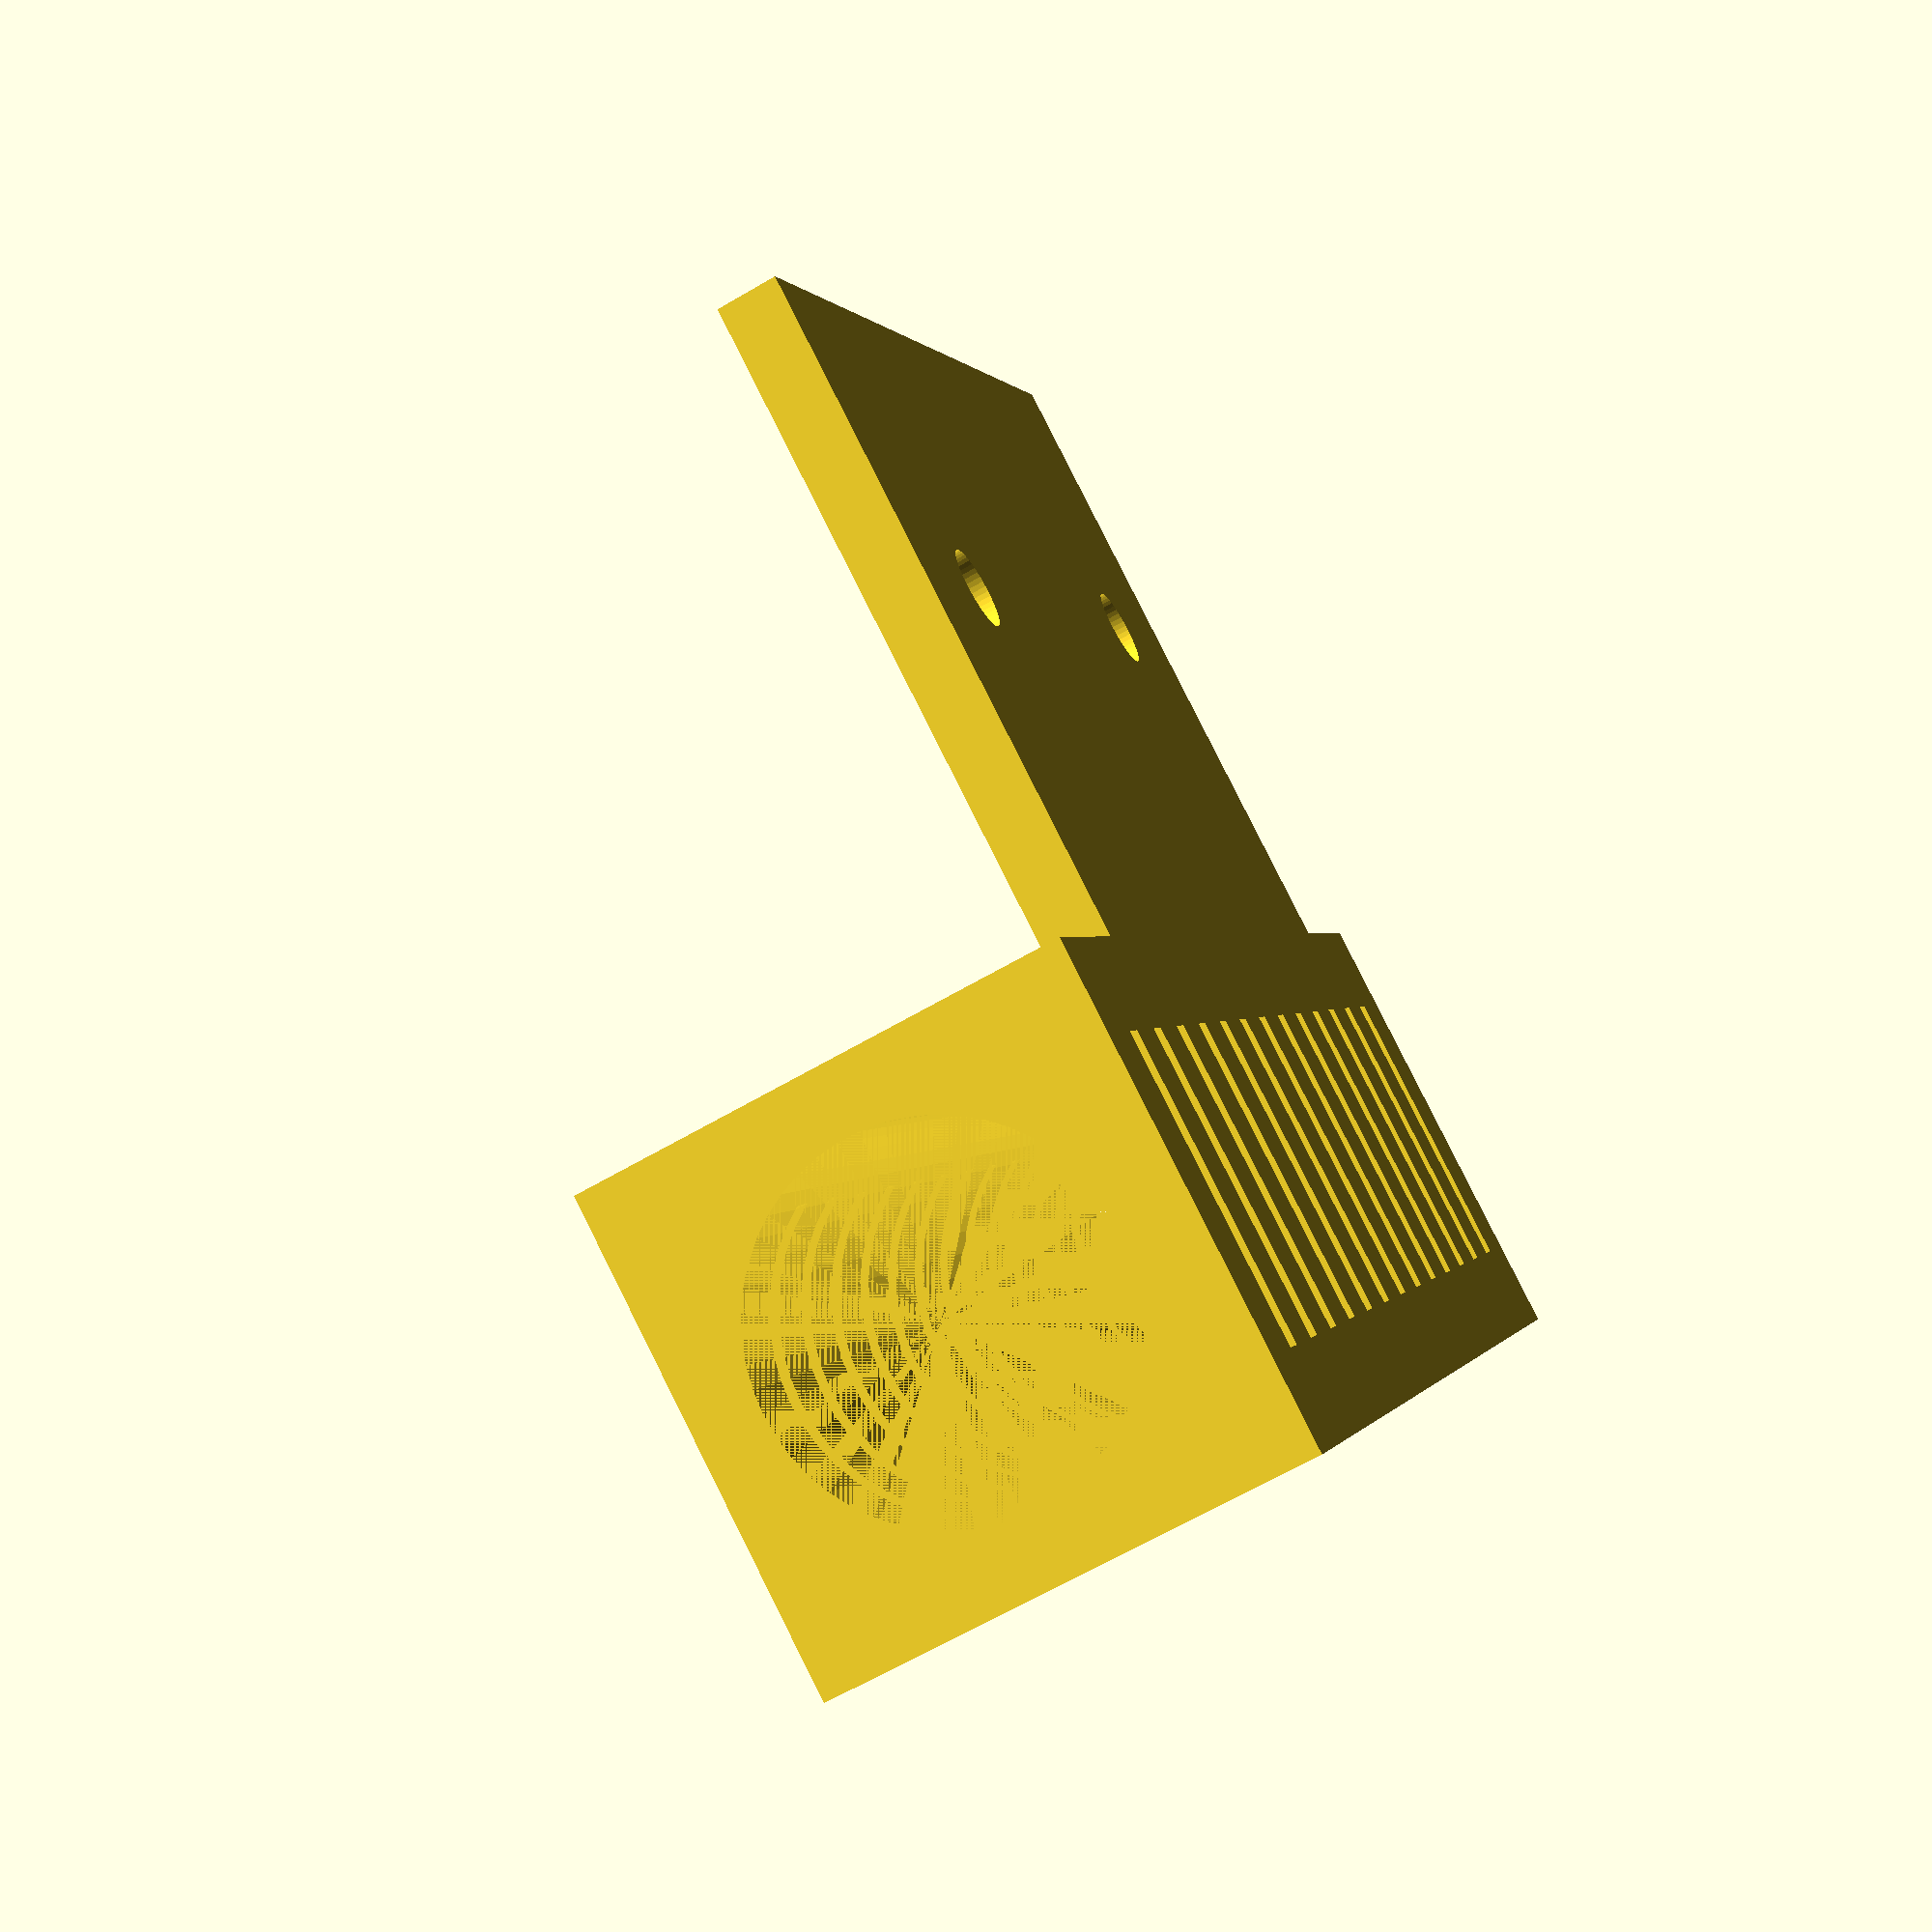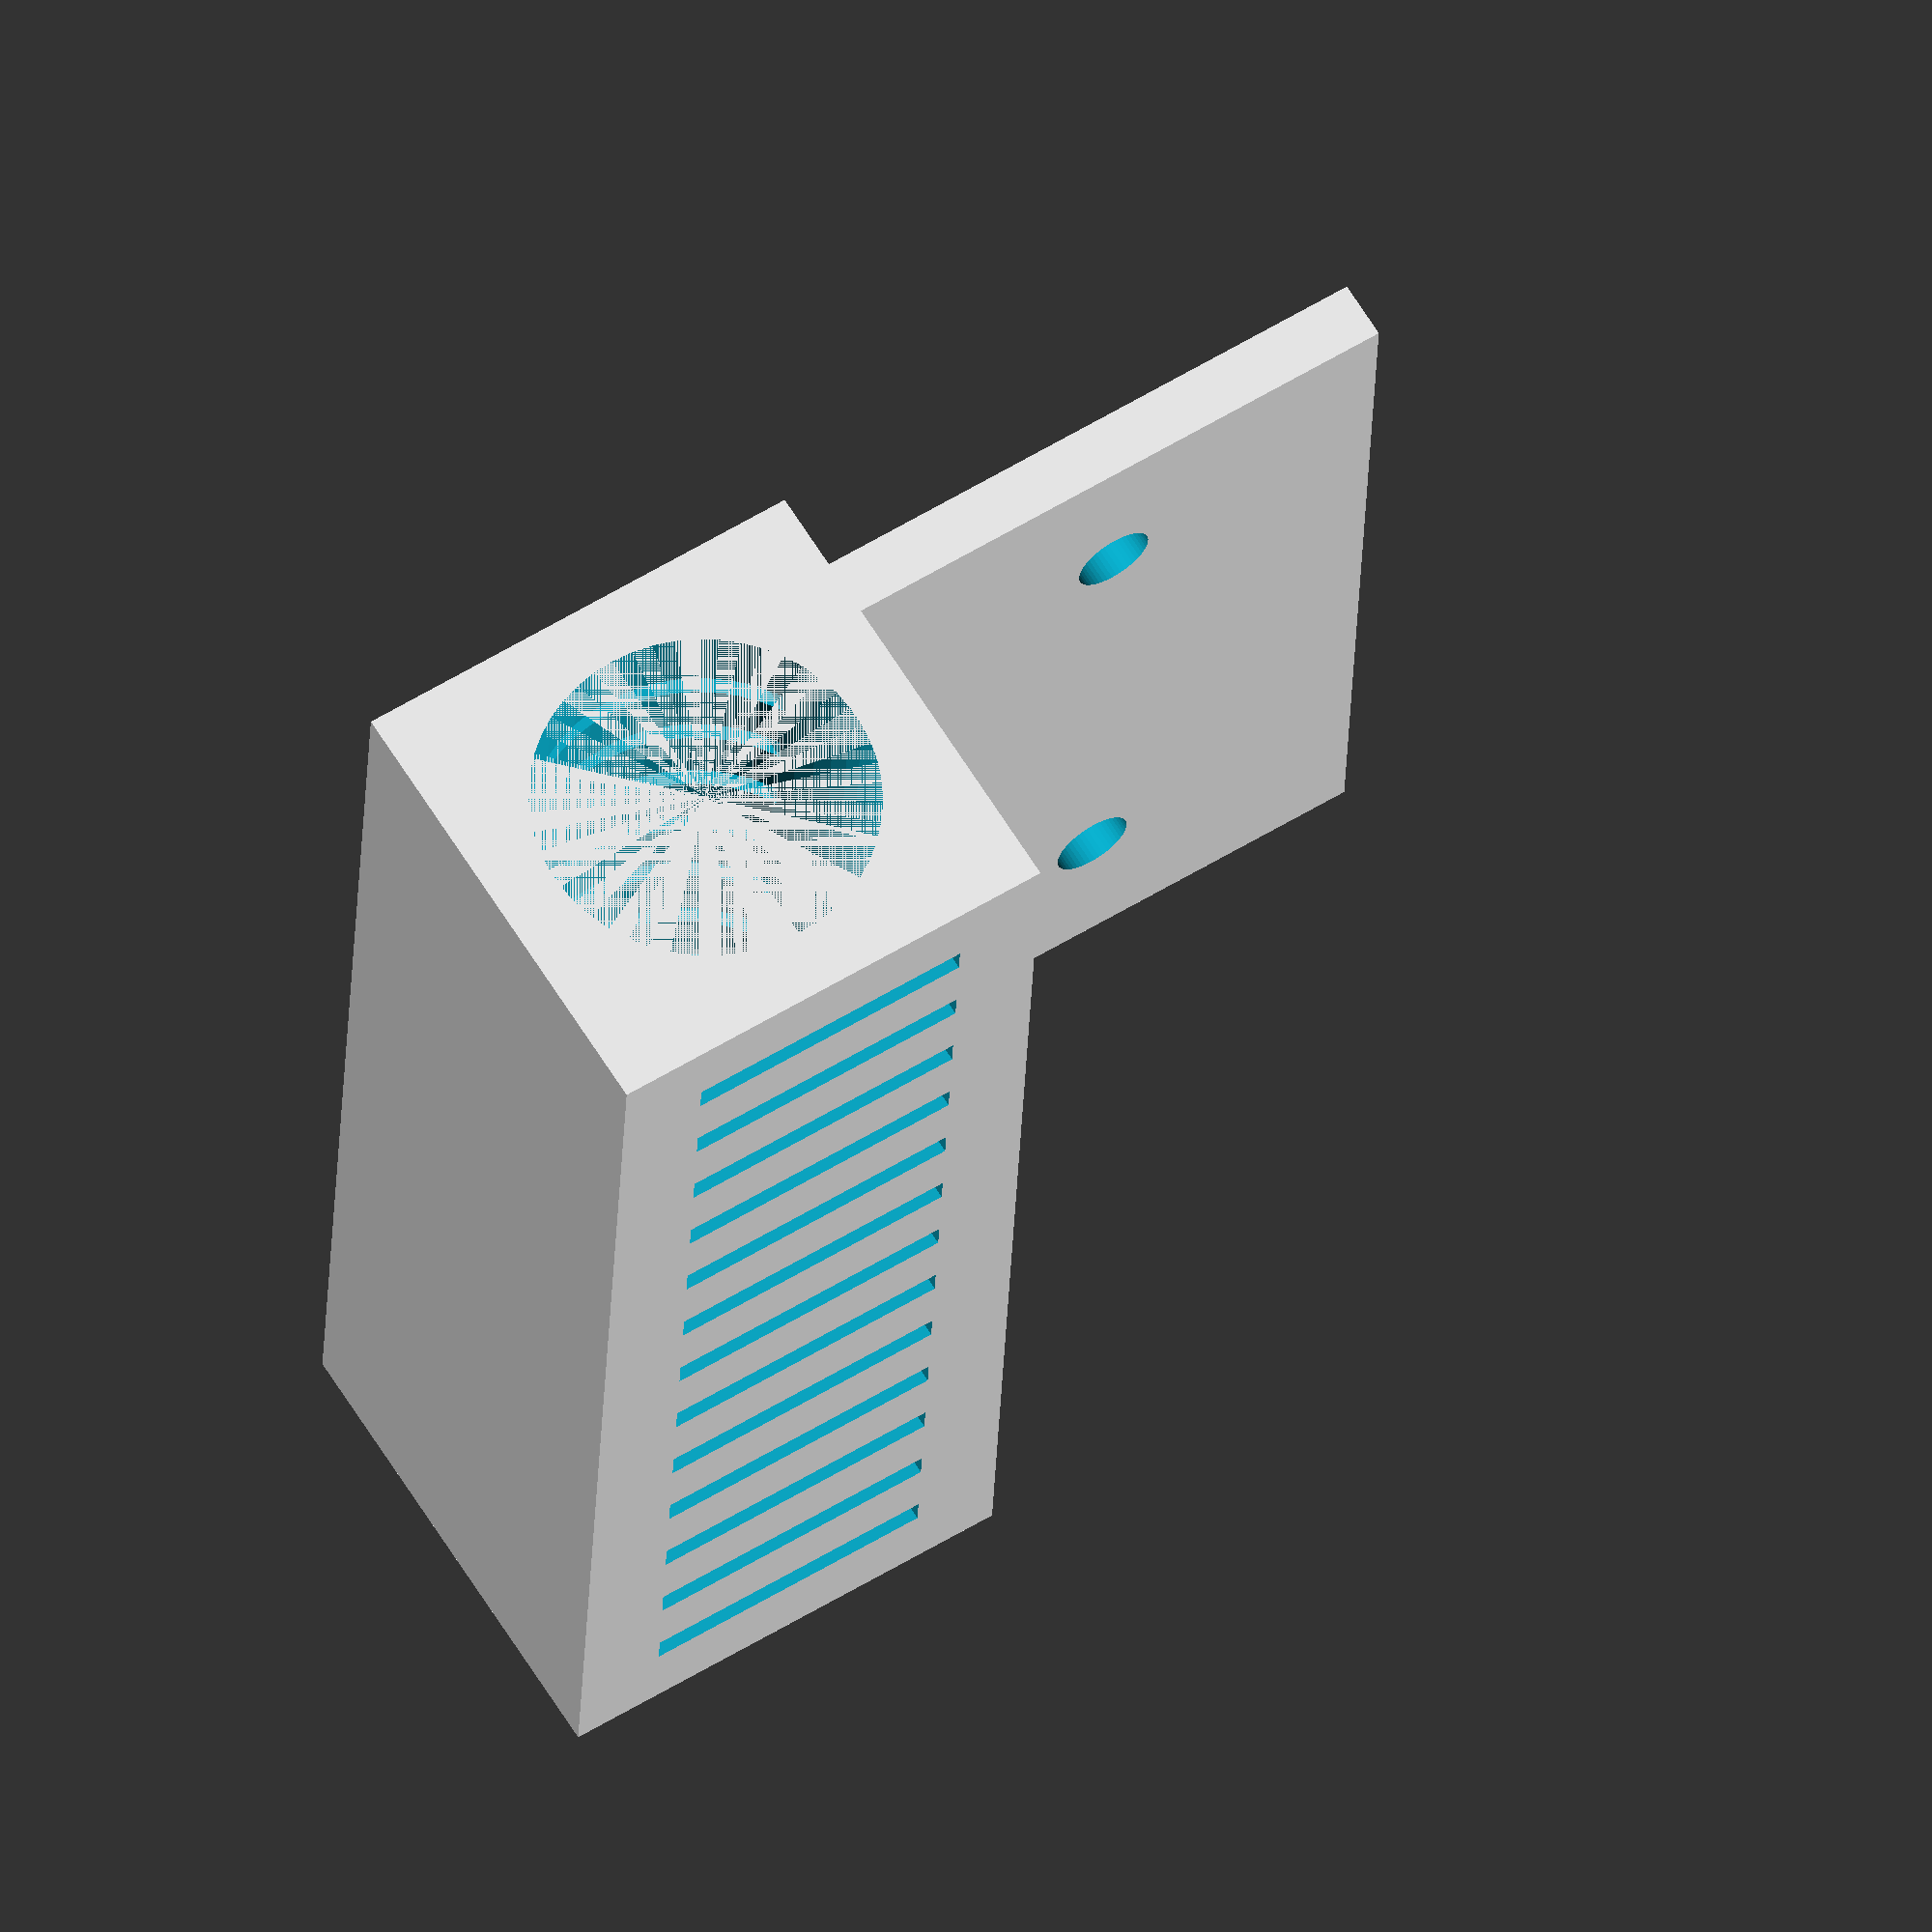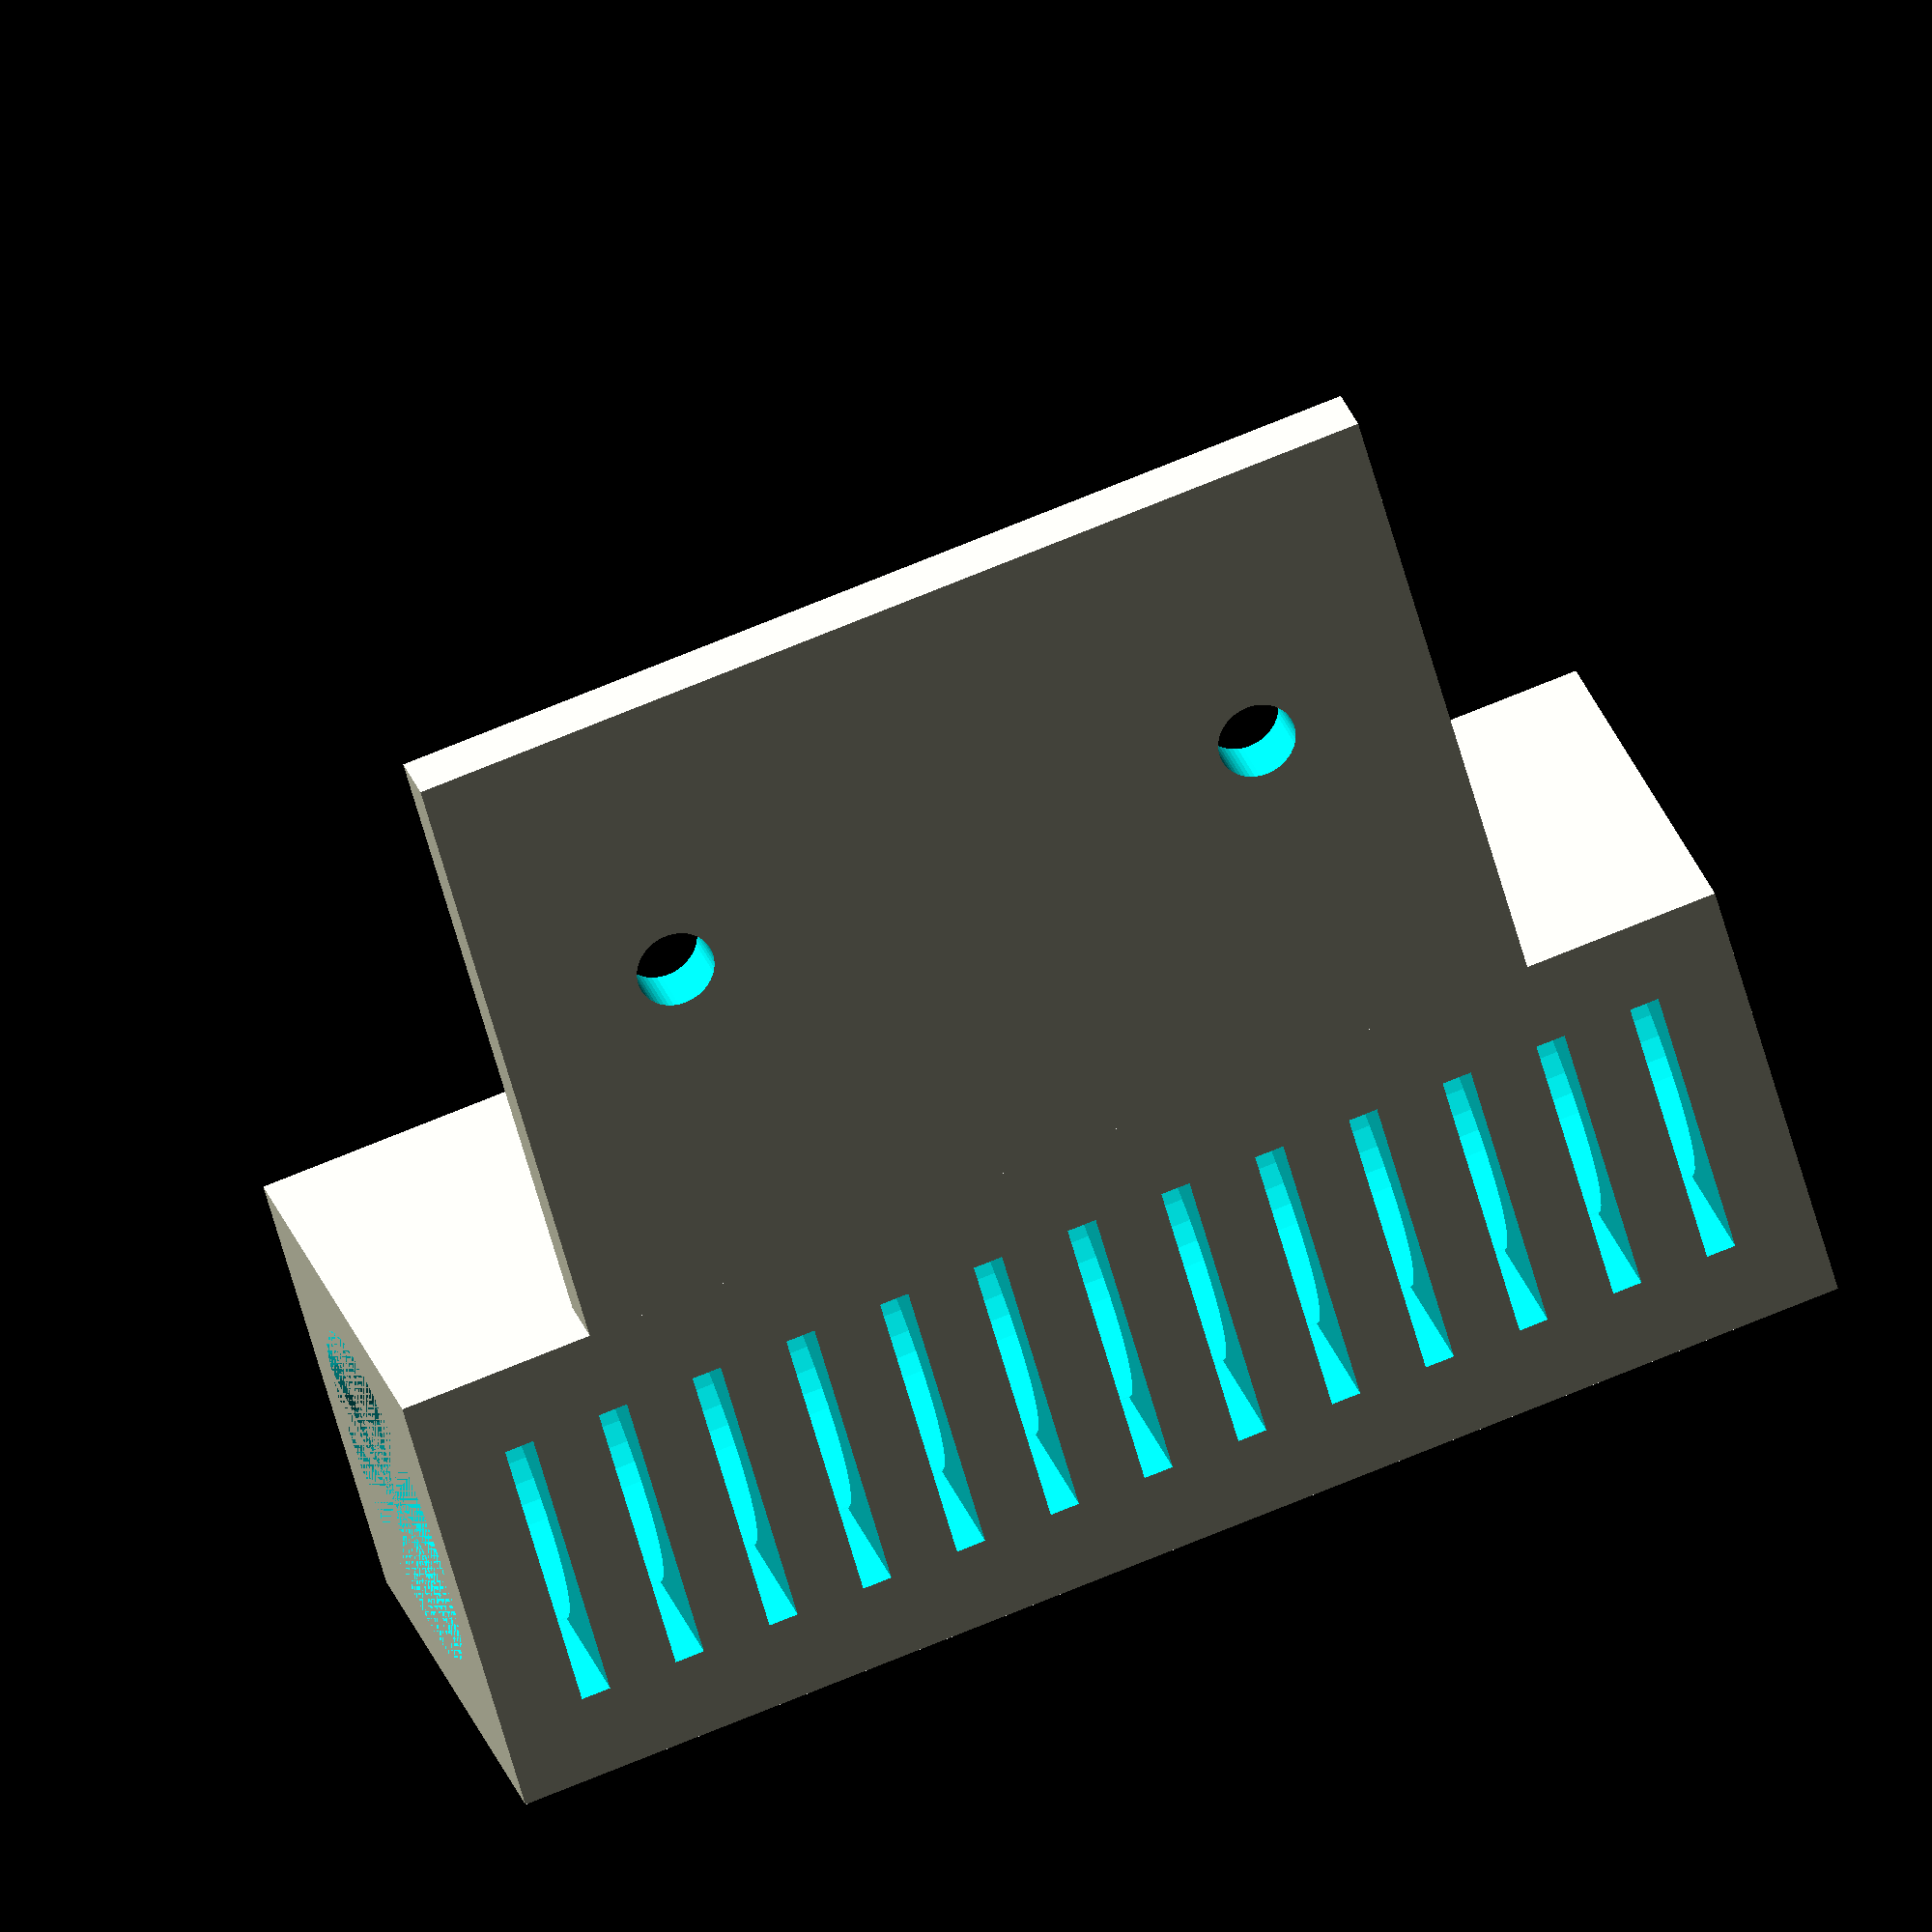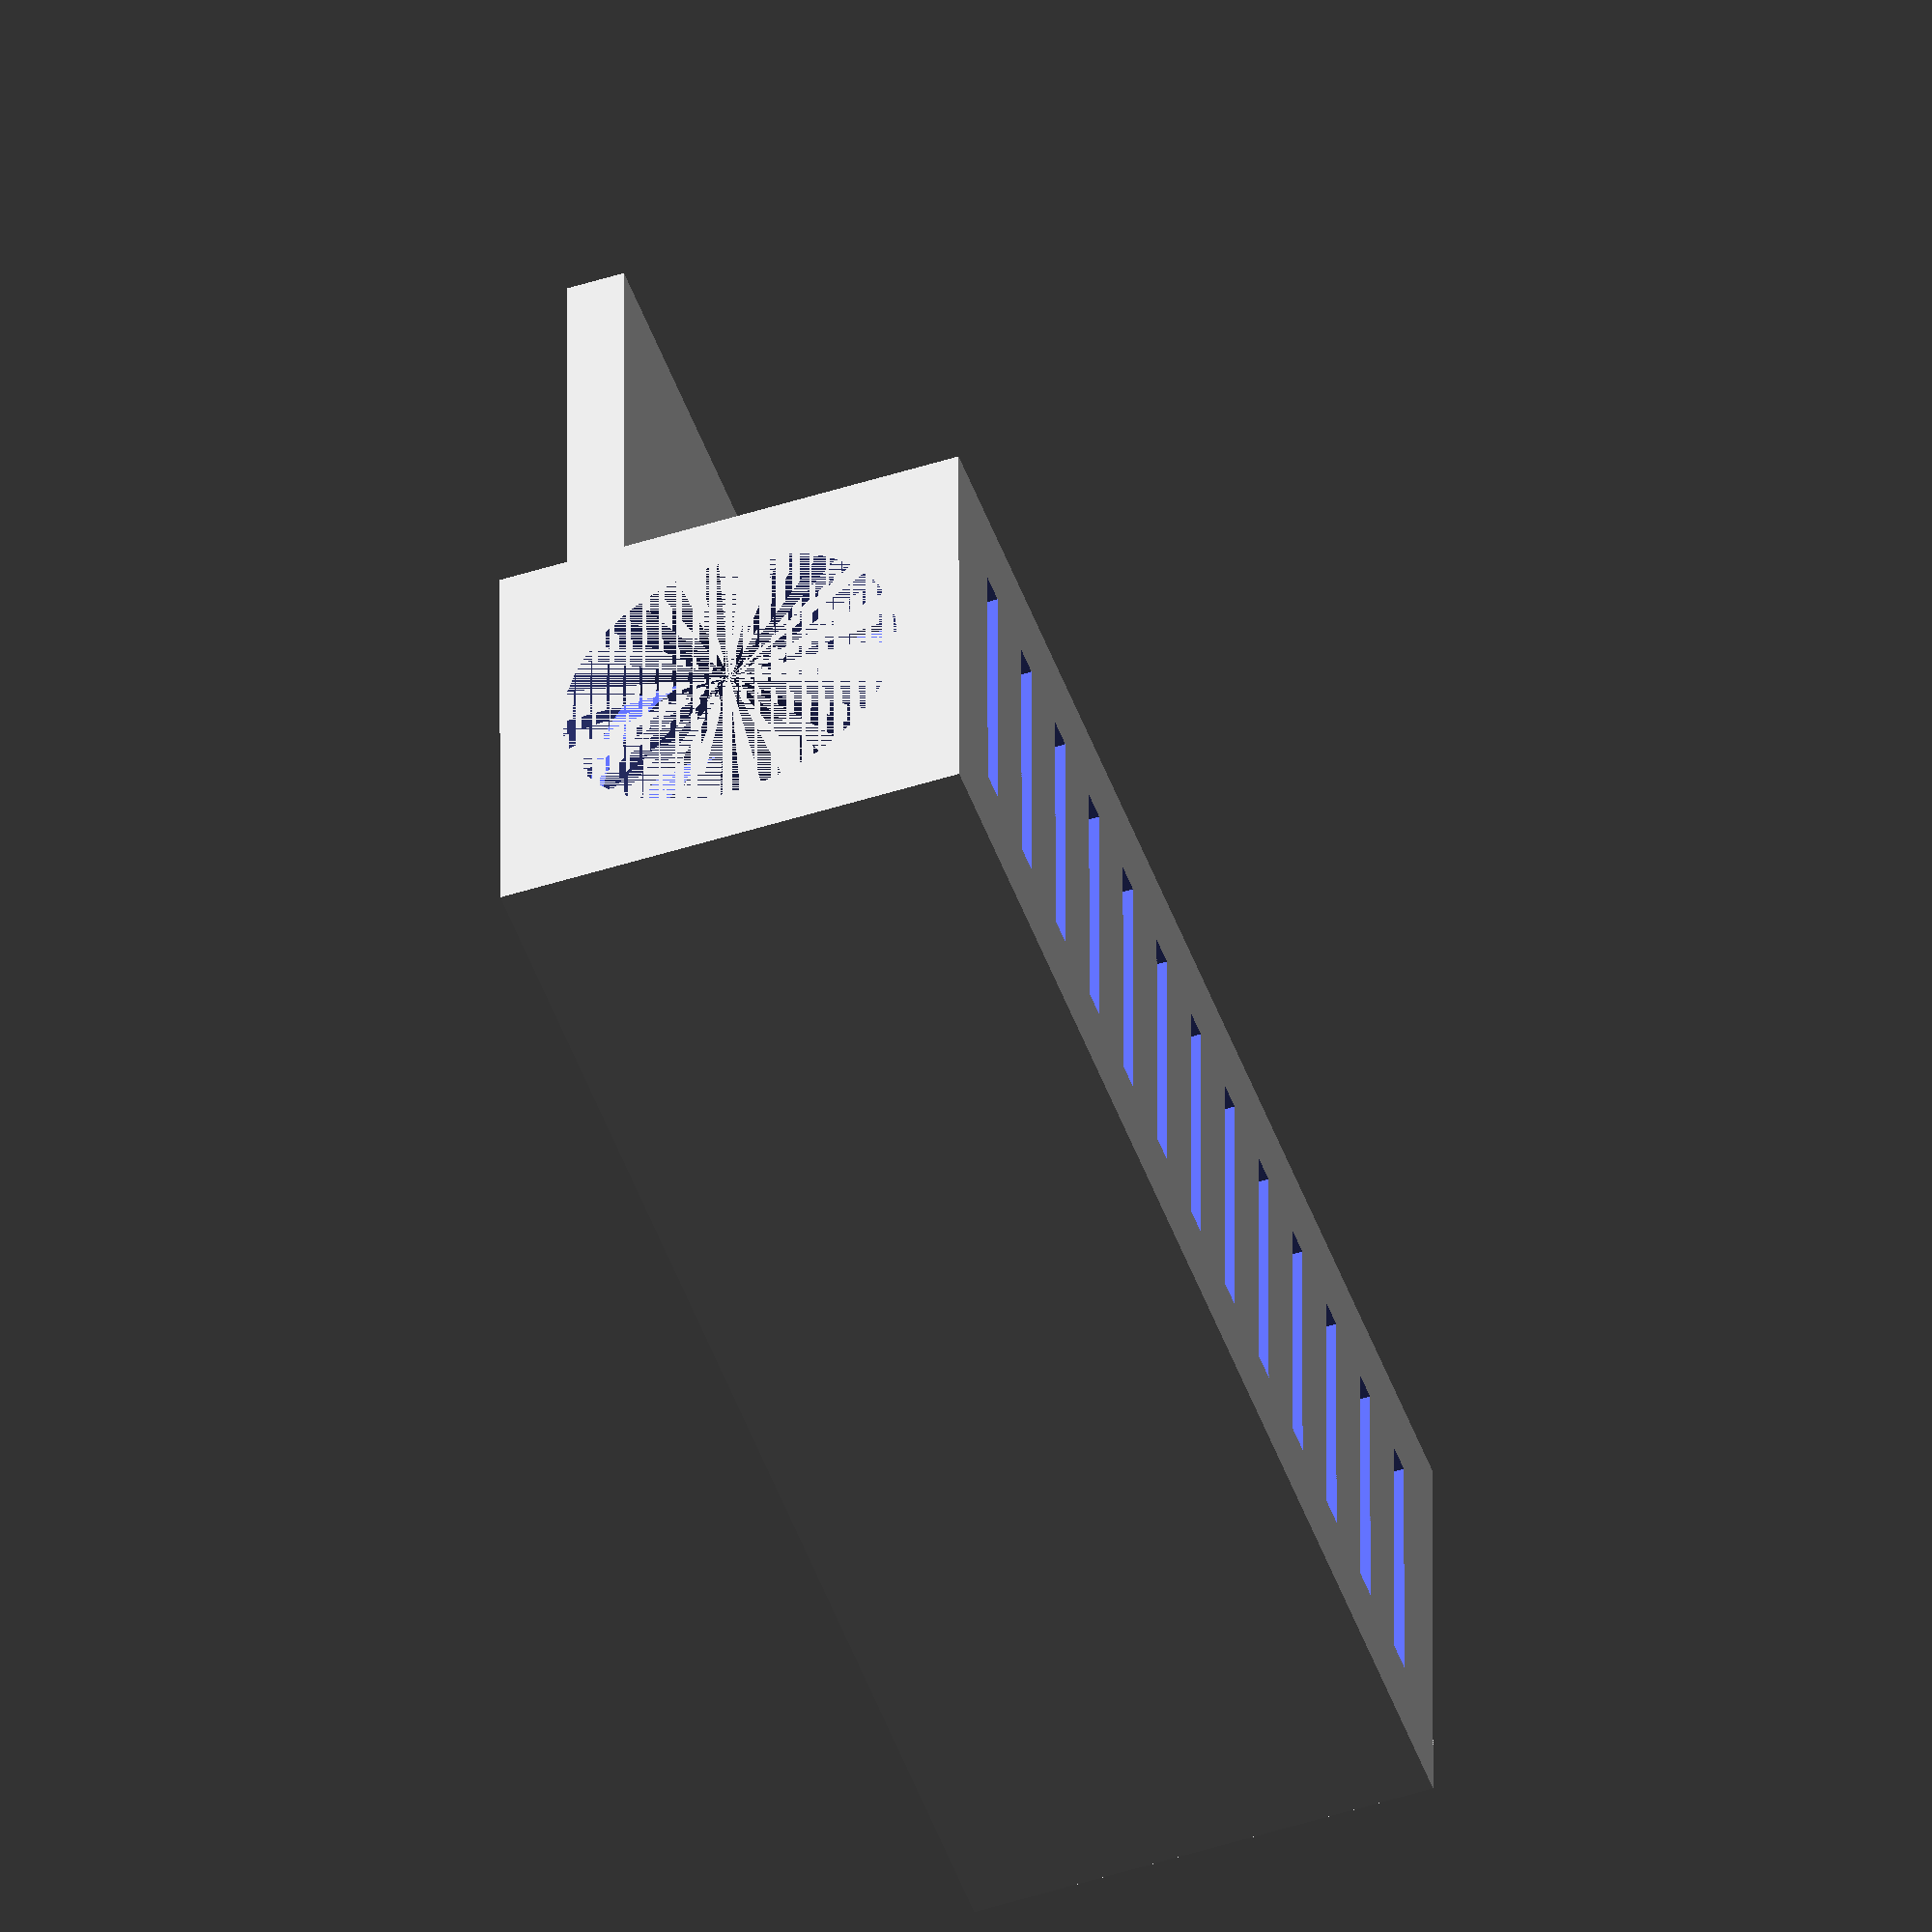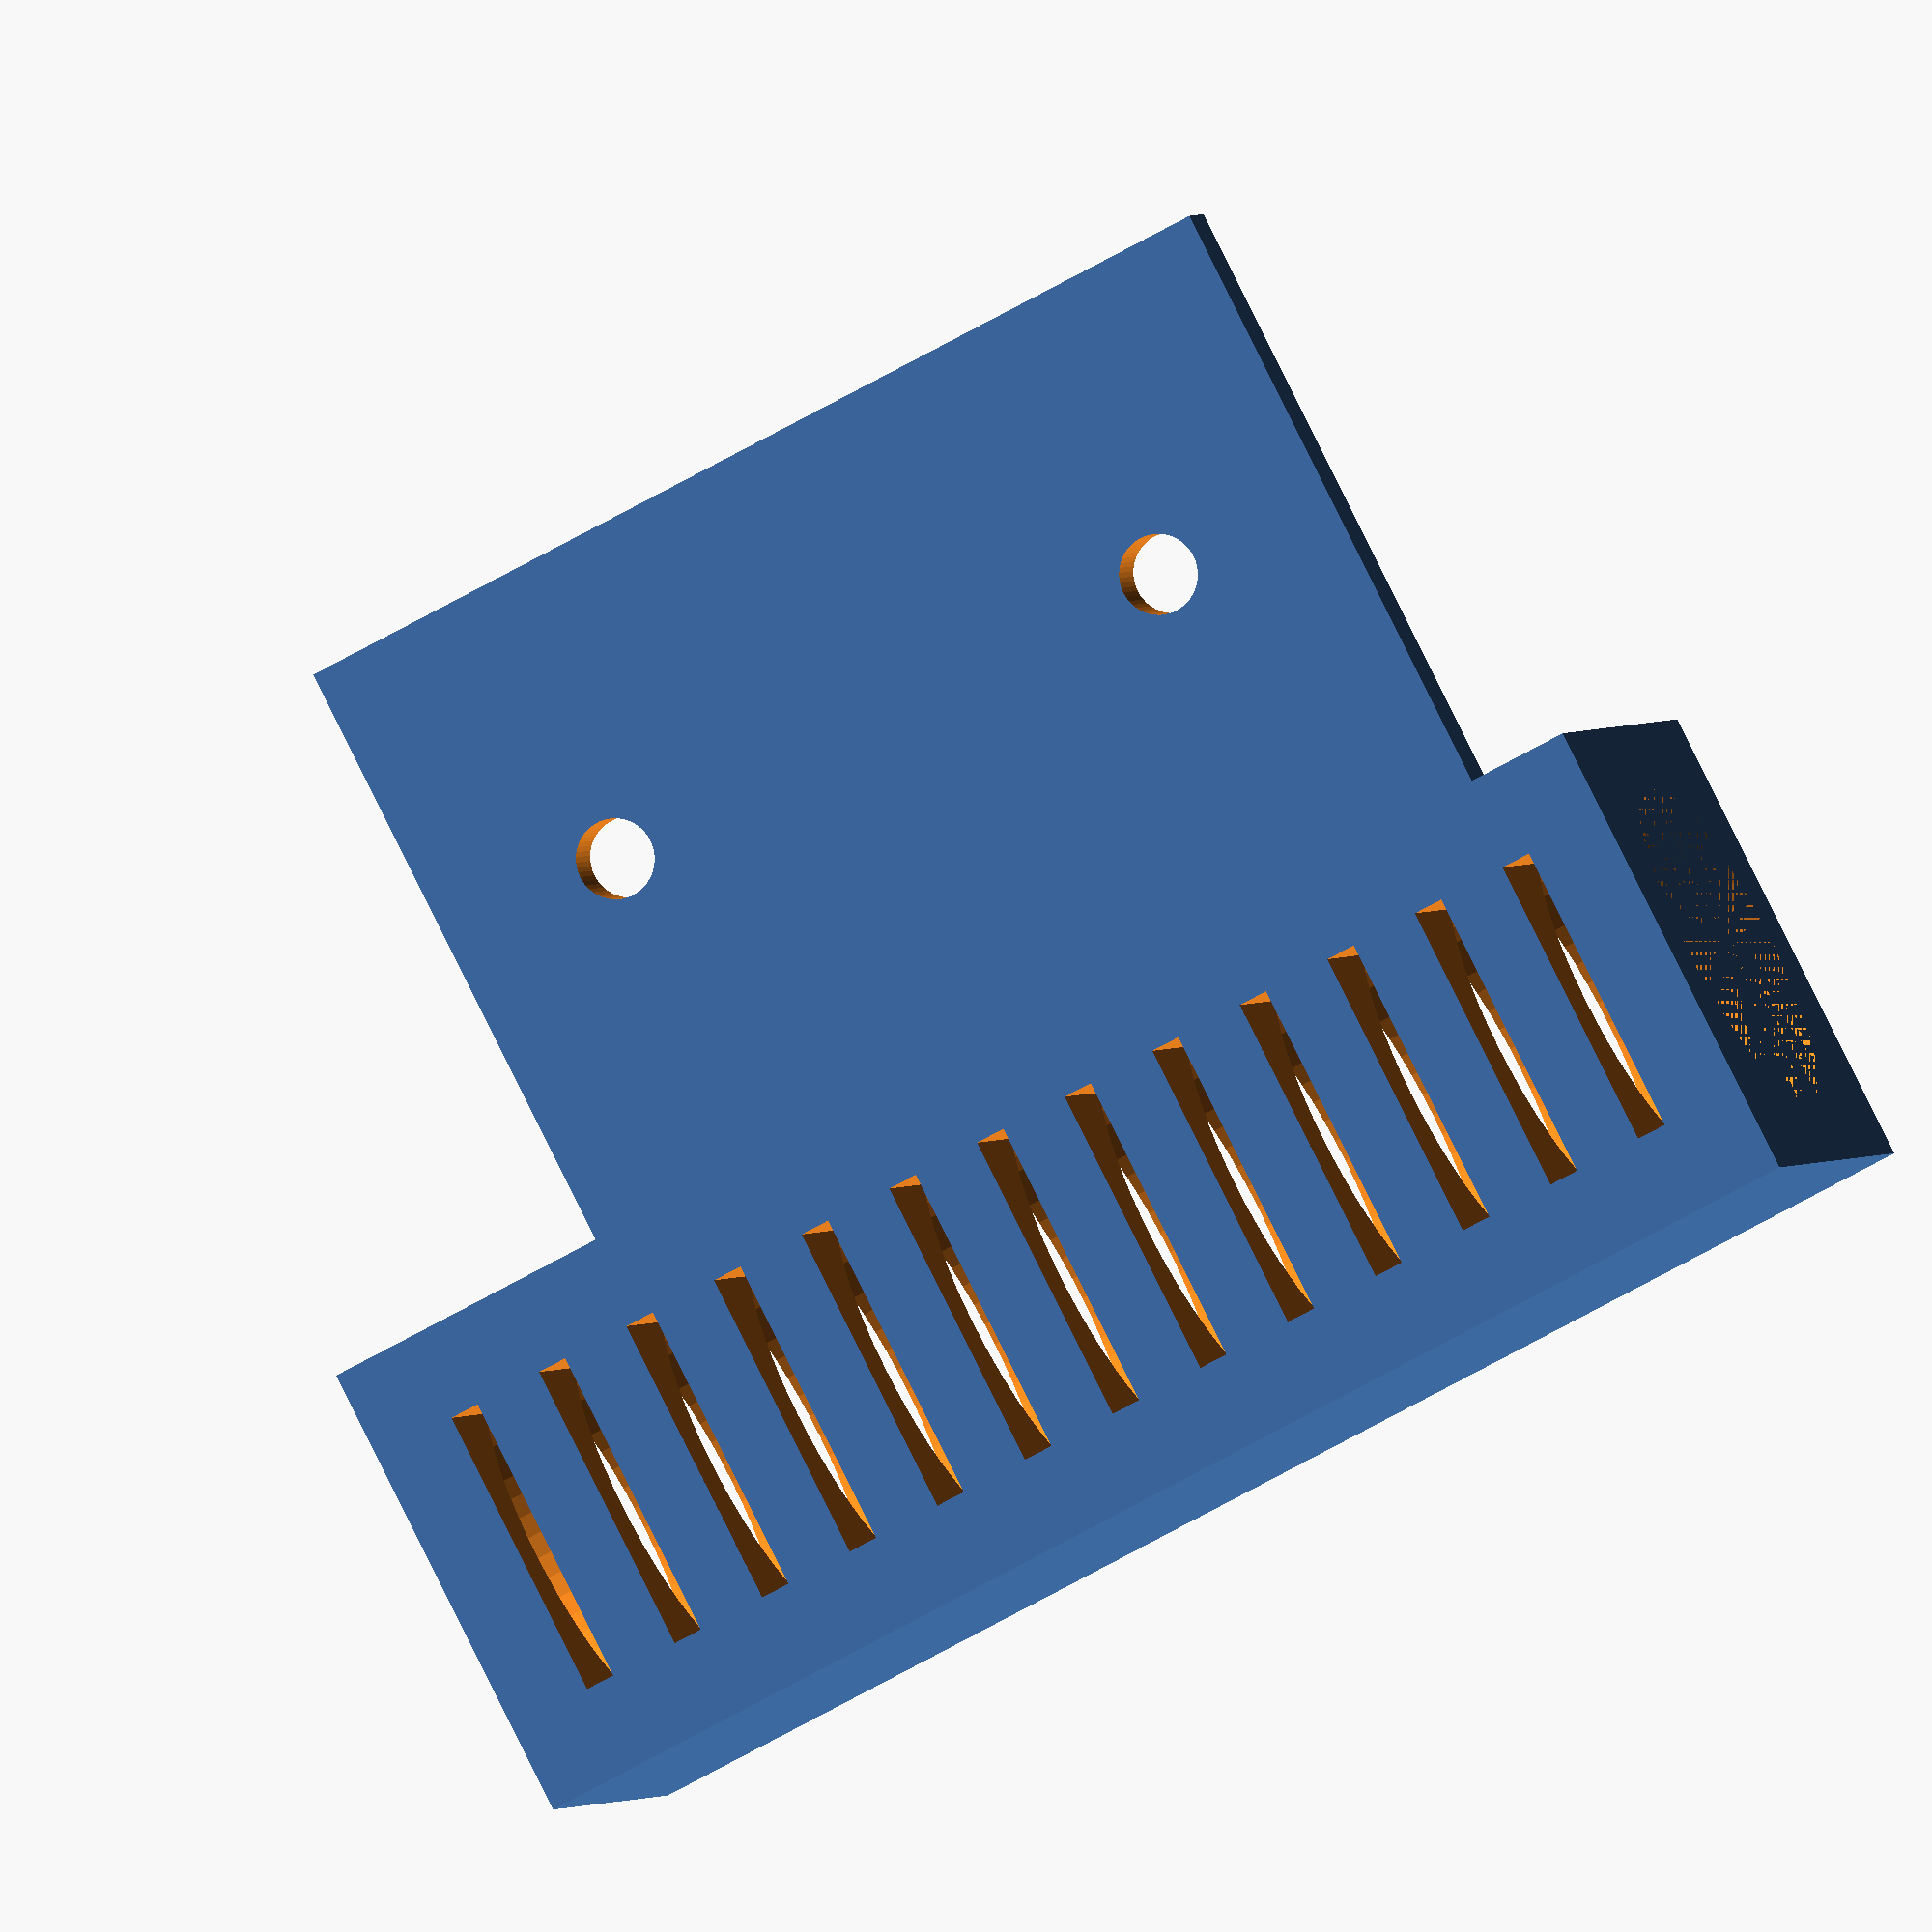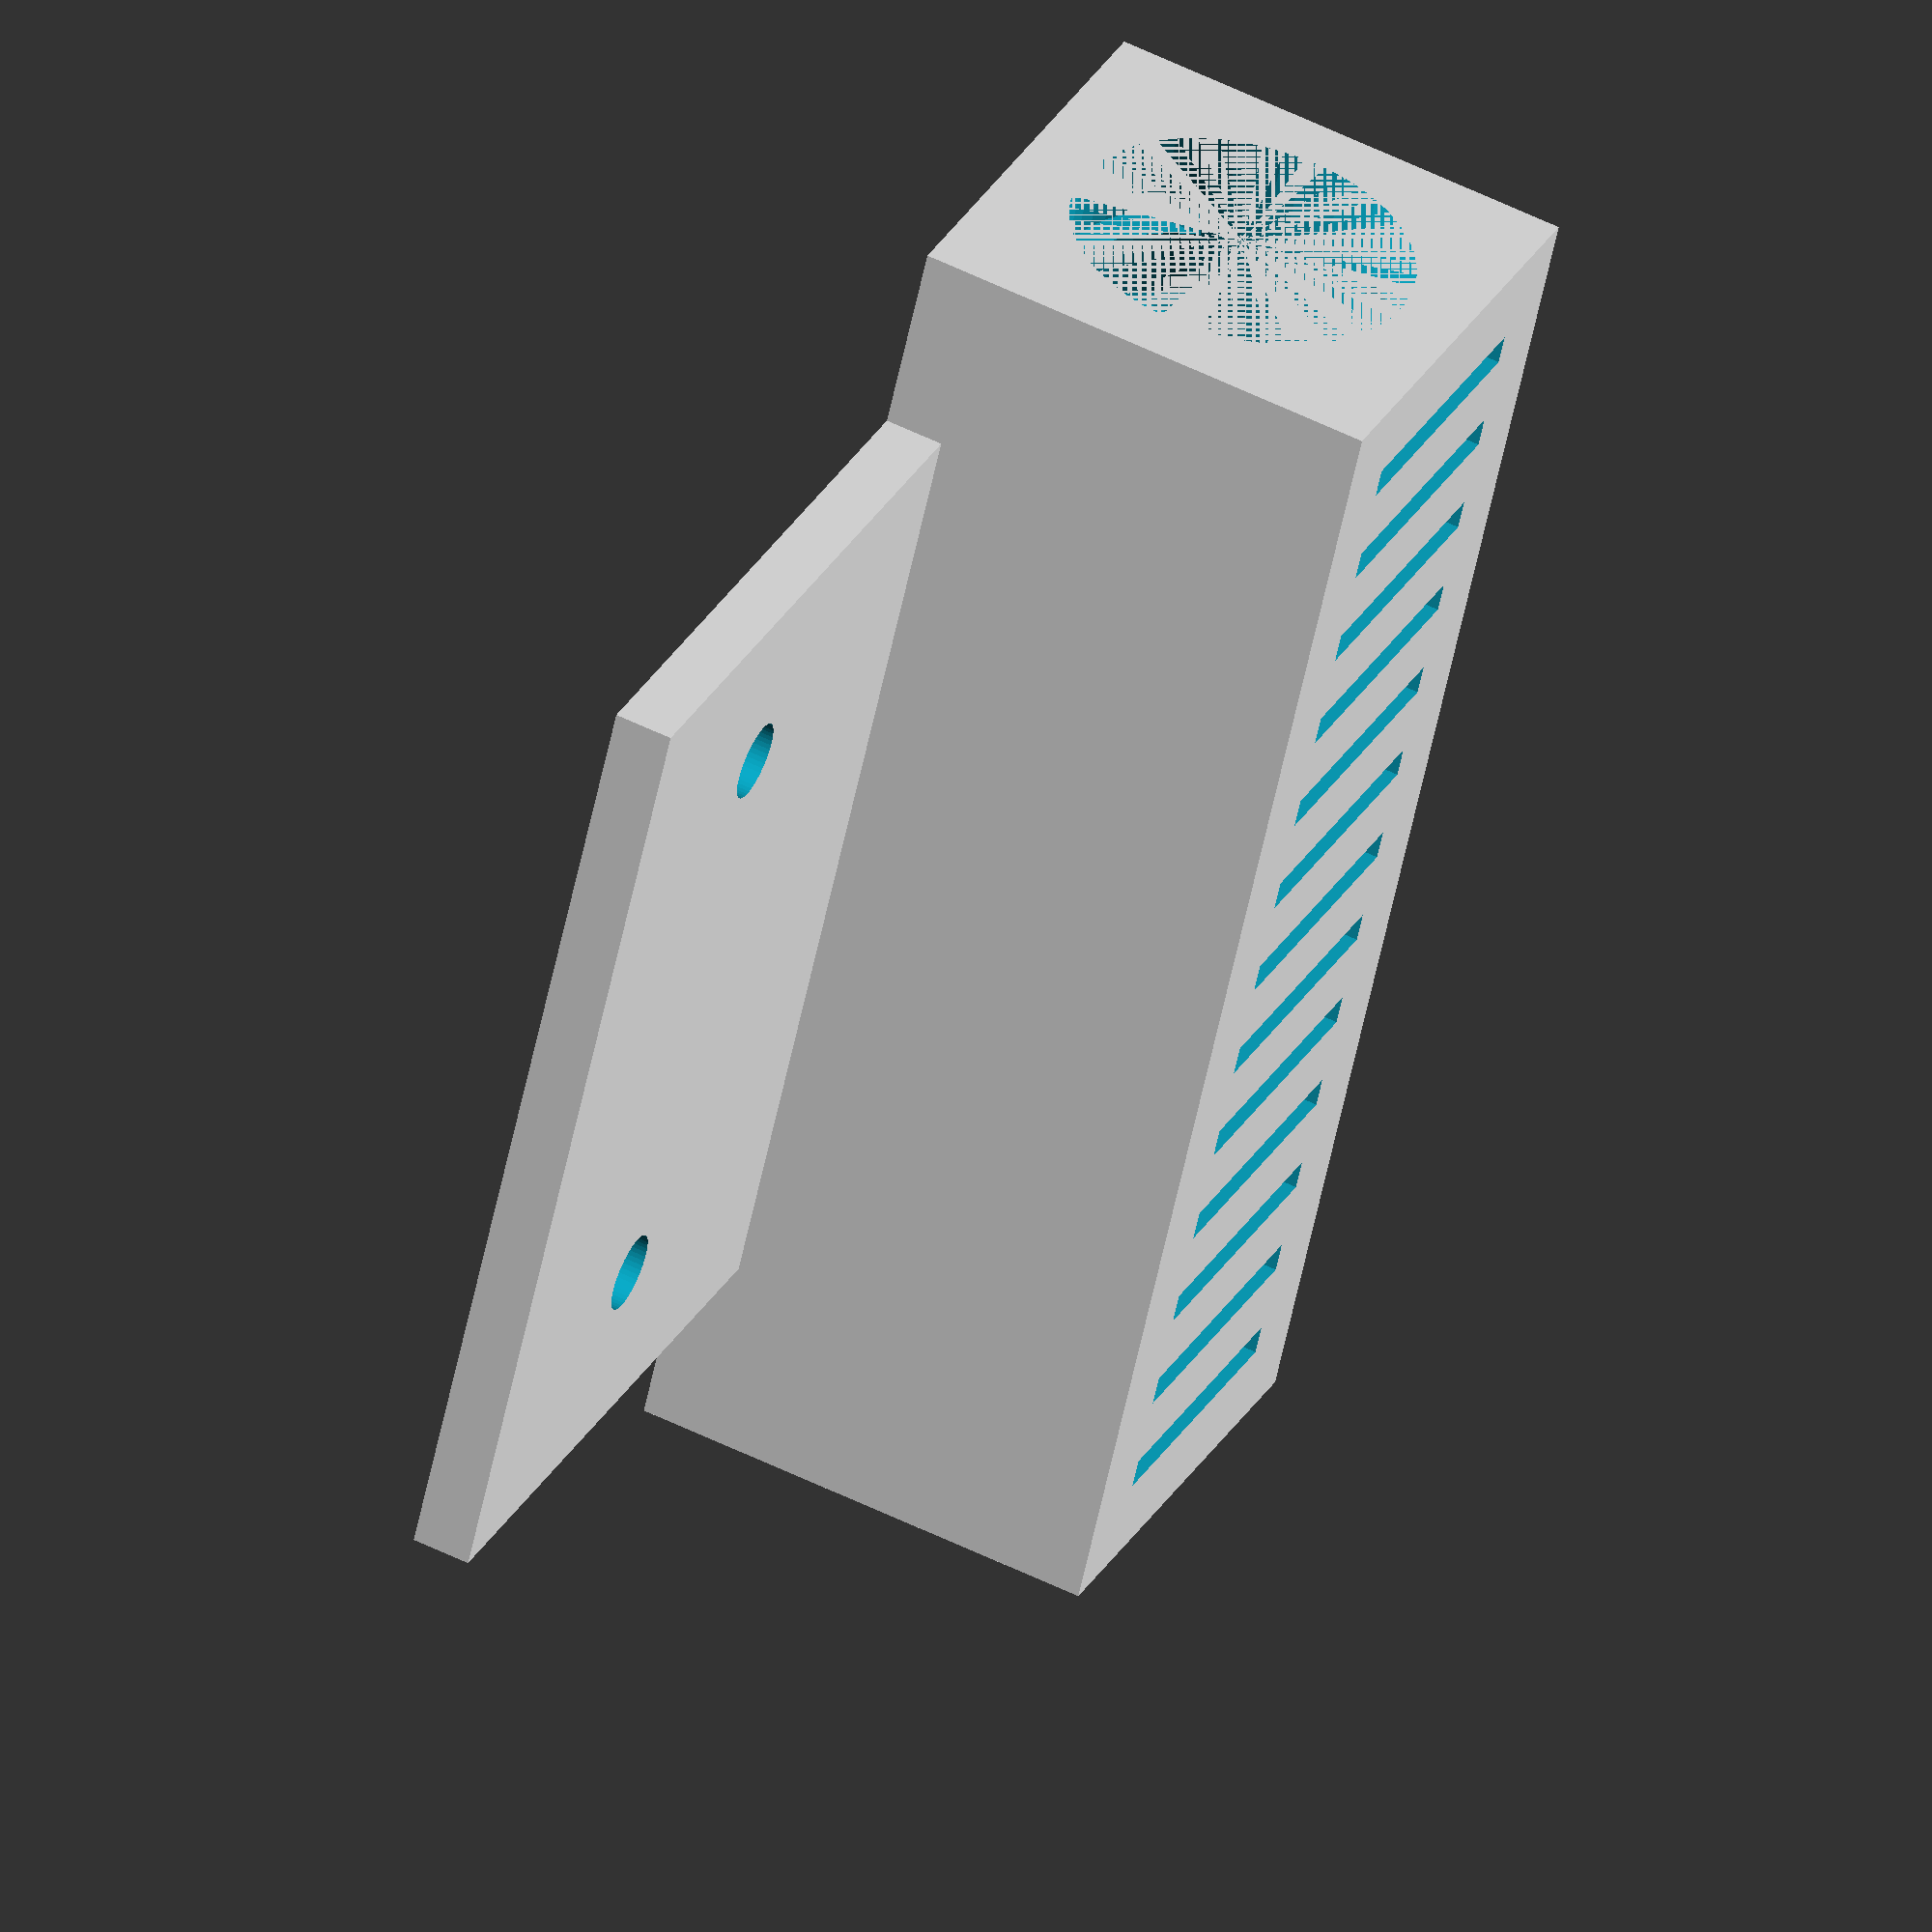
<openscad>
$fn = 50;
distance = 15.5;
holder_position = 20;

// 本体
module body(){

	// 板
	cube([50, 50, 3], center = true);
	
	// ホルダー本体
	translate([0, holder_position, 10.5]){

		cube([70, 24, 24], center = true);

	}

}

// ネジ穴
module screw_hole(){

	for(ty = [-distance:distance*2:distance]){

		translate([ty, -10, -5]){

			cylinder(h = 10, r = 2);

		}
	
	}

}

// 空洞
module cavity(){

	 translate([0, holder_position, 10.5]){

		rotate([0, 90, 0]){

			cylinder(h = 70, r = 17.5/2, center = true);

 		}

	}

}

// スリット
module slit(){

	for(tx = [-30:5:30]){

		translate([tx, holder_position, 10]){

			cube([1.5, 15, 30], center = true);

		}

	}

}

difference(){

	body();
	screw_hole();
	cavity();
	slit();

}


</openscad>
<views>
elev=244.6 azim=61.7 roll=59.4 proj=p view=wireframe
elev=295.7 azim=272.3 roll=328.3 proj=o view=solid
elev=331.5 azim=195.3 roll=163.4 proj=o view=wireframe
elev=229.5 azim=359.8 roll=250.5 proj=o view=wireframe
elev=358.3 azim=152.7 roll=13.6 proj=o view=solid
elev=122.3 azim=296.3 roll=243.2 proj=o view=solid
</views>
